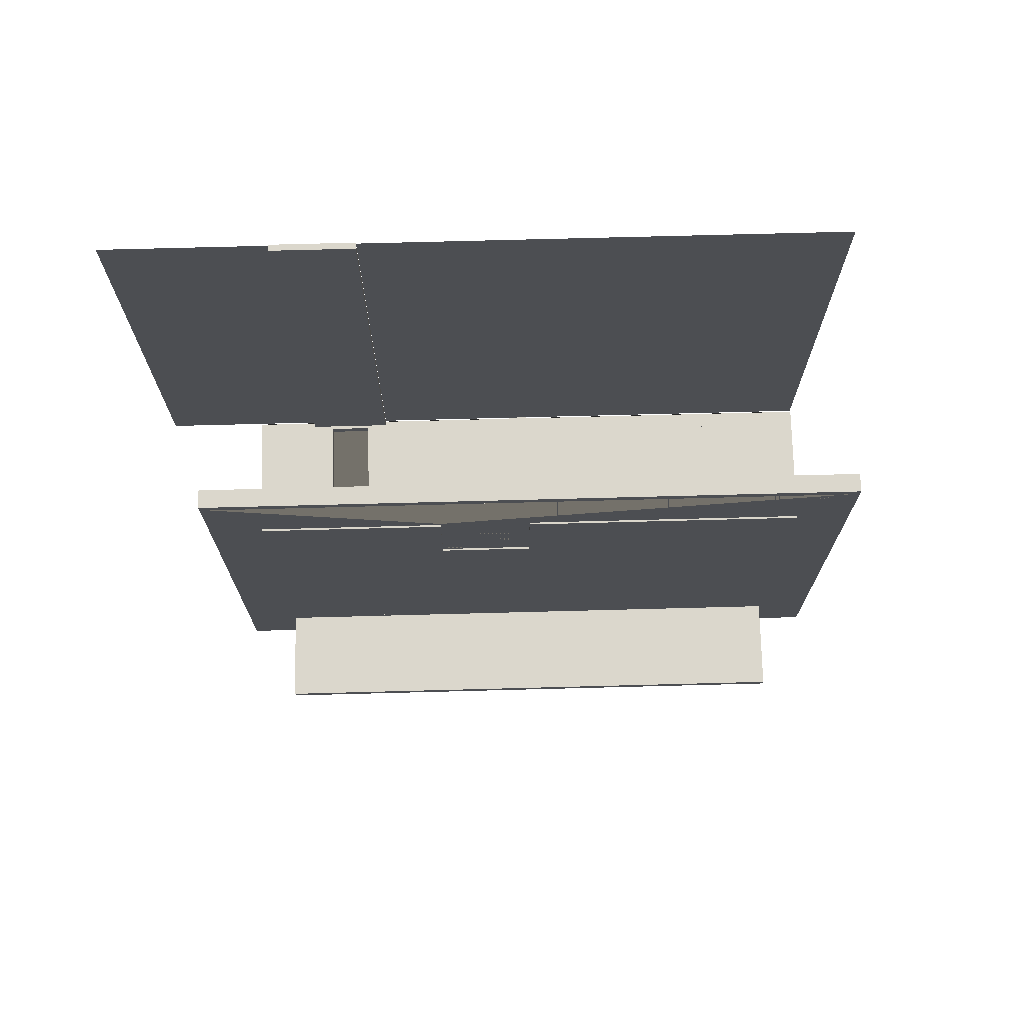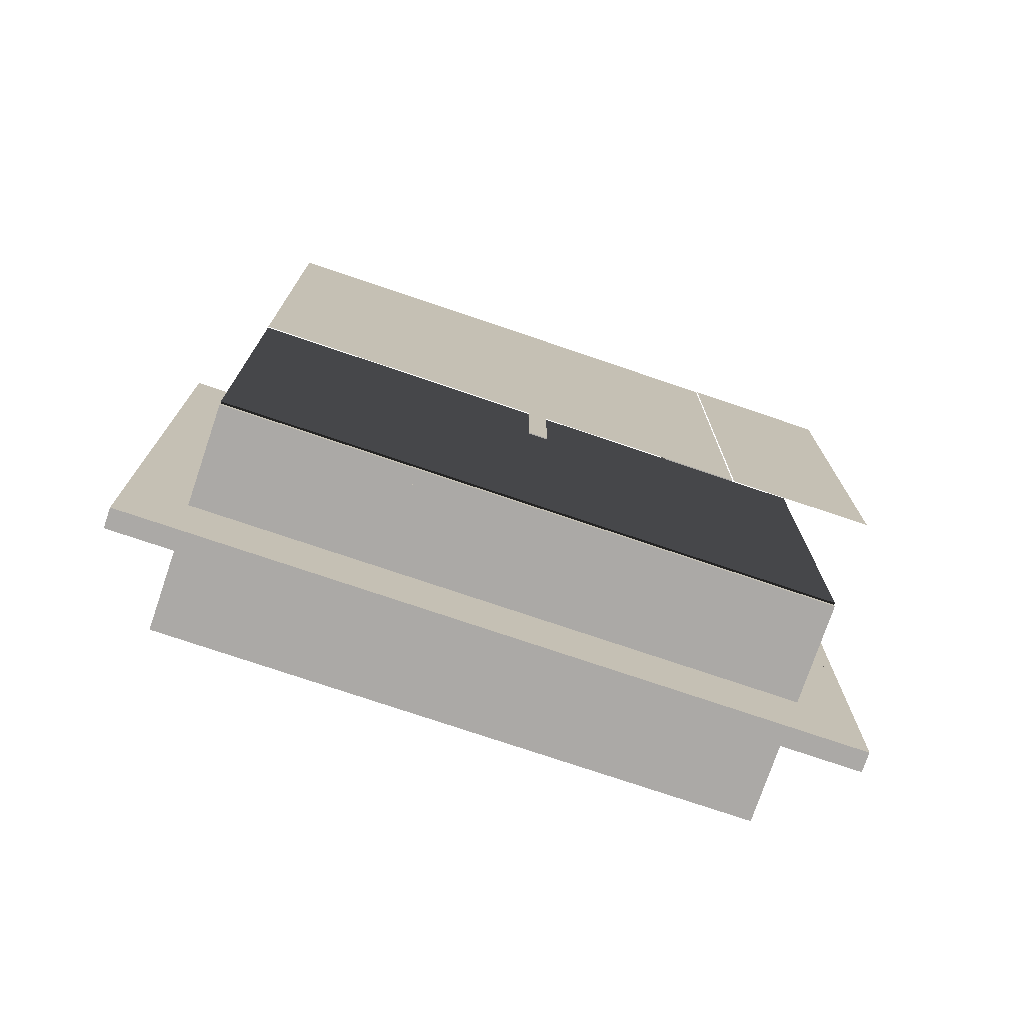
<metadata>
{"format":"obj","ext":"obj","renderer":"f3d","projection":"perspective","resolution":1024,"background":"white","views":[{"elev":73.4,"azim":178.5,"up":"+Z"},{"elev":-75.5,"azim":-18.7,"up":"+Z"}]}
</metadata>
<code>
v -600 3 0
v 0 3 0
v -600 1 0
v 0 1 0
v -600 1 -400
v 0 1 -400
v -600 3 -400
v 0 3 -400
v -10 3 0
v 0 3 0
v -10 103 0
v 0 103 0
v -10 103 -400
v 0 103 -400
v -10 3 -400
v 0 3 -400
v -600 3 0
v -590 3 0
v -600 103 0
v -590 103 0
v -600 103 -400
v -590 103 -400
v -600 3 -400
v -590 3 -400
v 0 3 -395
v 0 3 -405
v 0 103 -405
v 0 103 -395
v -50 18 -395
v -50 98 -395
v -50 98 -405
v -50 18 -405
v -250 98 -395
v -250 98 -405
v -250 18 -405
v -250 18 -395
v -600 103 -395
v -600 103 -405
v -350 18 -395
v -350 98 -395
v -350 98 -405
v -350 18 -405
v -600 3 -405
v -600 3 -395
v -550 98 -395
v -550 98 -405
v -550 18 -405
v -550 18 -395
v -250 18 -395
v -50 18 -395
v -250 98 -395
v -50 98 -395
v -250 98 -405
v -50 98 -405
v -250 18 -405
v -50 18 -405
v -550 18 -395
v -350 18 -395
v -550 98 -395
v -350 98 -395
v -550 98 -405
v -350 98 -405
v -550 18 -405
v -350 18 -405
v -550 18 5
v -350 18 5
v -550 98 5
v -350 98 5
v -550 98 -5
v -350 98 -5
v -550 18 -5
v -350 18 -5
v 0 3 5
v 0 3 -5
v 0 103 -5
v 0 103 5
v -60 10 5
v -60 90 5
v -60 90 -5
v -60 10 -5
v -140 90 5
v -140 90 -5
v -140 10 -5
v -140 10 5
v -350 98 5
v -600 103 5
v -600 103 -5
v -350 18 -5
v -350 98 -5
v -350 18 5
v -600 3 -5
v -600 3 5
v -550 98 5
v -550 98 -5
v -550 18 -5
v -550 18 5
v -60 10 5
v -60 10 -5
v -60 90 -5
v -60 90 5
v -140 90 5
v -140 90 -5
v -80 80 5
v -120 80 5
v -120 80 -5
v -80 80 -5
v -80 10 5
v -80 10 -5
v -120 10 -5
v -120 10 5
v -140 10 -5
v -140 10 5
v -650 104 85
v 50 104 85
v -650 124 85
v 50 124 85
v -650 124 75
v 50 124 75
v -650 104 75
v 50 104 75
v -650 104 -475
v 50 104 -475
v -650 124 -475
v 50 124 -475
v -650 124 -485
v 50 124 -485
v -650 104 -485
v 50 104 -485
v -60 7 504.5
v -140 7 504.5
v -60 1 504.5
v -140 1 504.5
v -60 1 4.5
v -140 1 4.5
v -60 7 4.5
v -140 7 4.5
v -600 0 500
v -554 0 500
v -508 0 500
v -462 0 500
v -416 0 500
v -370 0 500
v -324 0 500
v -278 0 500
v -232 0 500
v -186 0 500
v -140 0 500
v -600 0 450
v -554 0 450
v -508 0 450
v -462 0 450
v -416 0 450
v -370 0 450
v -324 0 450
v -278 0 450
v -232 0 450
v -186 0 450
v -140 0 450
v -600 0 400
v -554 0 400
v -508 0 400
v -462 0 400
v -416 0 400
v -370 0 400
v -324 0 400
v -278 0 400
v -232 0 400
v -186 0 400
v -140 0 400
v -600 0 350
v -554 0 350
v -508 0 350
v -462 0 350
v -416 0 350
v -370 0 350
v -324 0 350
v -278 0 350
v -232 0 350
v -186 0 350
v -140 0 350
v -600 0 300
v -554 0 300
v -508 0 300
v -462 0 300
v -416 0 300
v -370 0 300
v -324 0 300
v -278 0 300
v -232 0 300
v -186 0 300
v -140 0 300
v -600 0 250
v -554 0 250
v -508 0 250
v -462 0 250
v -416 0 250
v -370 0 250
v -324 0 250
v -278 0 250
v -232 0 250
v -186 0 250
v -140 0 250
v -600 0 200
v -554 0 200
v -508 0 200
v -462 0 200
v -416 0 200
v -370 0 200
v -324 0 200
v -278 0 200
v -232 0 200
v -186 0 200
v -140 0 200
v -600 0 150
v -554 0 150
v -508 0 150
v -462 0 150
v -416 0 150
v -370 0 150
v -324 0 150
v -278 0 150
v -232 0 150
v -186 0 150
v -140 0 150
v -600 0 100
v -554 0 100
v -508 0 100
v -462 0 100
v -416 0 100
v -370 0 100
v -324 0 100
v -278 0 100
v -232 0 100
v -186 0 100
v -140 0 100
v -600 0 50
v -554 0 50
v -508 0 50
v -462 0 50
v -416 0 50
v -370 0 50
v -324 0 50
v -278 0 50
v -232 0 50
v -186 0 50
v -140 0 50
v -600 0 0
v -554 0 0
v -508 0 0
v -462 0 0
v -416 0 0
v -370 0 0
v -324 0 0
v -278 0 0
v -232 0 0
v -186 0 0
v -140 0 0
v 50 104 85
v 60 104 85
v 50 124 85
v 60 124 85
v 50 124 -485
v 60 124 -485
v 50 104 -485
v 60 104 -485
v -660 104 85
v -650 104 85
v -660 124 85
v -650 124 85
v -660 124 -485
v -650 124 -485
v -660 104 -485
v -650 104 -485
v -59 0 500
v -43.2 0 500
v -27.4 0 500
v -11.6 0 500
v 4.2 0 500
v 20 0 500
v 35.8 0 500
v 51.6 0 500
v 67.4 0 500
v 83.2 0 500
v 99 0 500
v -59 0 450
v -43.2 0 450
v -27.4 0 450
v -11.6 0 450
v 4.2 0 450
v 20 0 450
v 35.8 0 450
v 51.6 0 450
v 67.4 0 450
v 83.2 0 450
v 99 0 450
v -59 0 400
v -43.2 0 400
v -27.4 0 400
v -11.6 0 400
v 4.2 0 400
v 20 0 400
v 35.8 0 400
v 51.6 0 400
v 67.4 0 400
v 83.2 0 400
v 99 0 400
v -59 0 350
v -43.2 0 350
v -27.4 0 350
v -11.6 0 350
v 4.2 0 350
v 20 0 350
v 35.8 0 350
v 51.6 0 350
v 67.4 0 350
v 83.2 0 350
v 99 0 350
v -59 0 300
v -43.2 0 300
v -27.4 0 300
v -11.6 0 300
v 4.2 0 300
v 20 0 300
v 35.8 0 300
v 51.6 0 300
v 67.4 0 300
v 83.2 0 300
v 99 0 300
v -59 0 250
v -43.2 0 250
v -27.4 0 250
v -11.6 0 250
v 4.2 0 250
v 20 0 250
v 35.8 0 250
v 51.6 0 250
v 67.4 0 250
v 83.2 0 250
v 99 0 250
v -59 0 200
v -43.2 0 200
v -27.4 0 200
v -11.6 0 200
v 4.2 0 200
v 20 0 200
v 35.8 0 200
v 51.6 0 200
v 67.4 0 200
v 83.2 0 200
v 99 0 200
v -59 0 150
v -43.2 0 150
v -27.4 0 150
v -11.6 0 150
v 4.2 0 150
v 20 0 150
v 35.8 0 150
v 51.6 0 150
v 67.4 0 150
v 83.2 0 150
v 99 0 150
v -59 0 100
v -43.2 0 100
v -27.4 0 100
v -11.6 0 100
v 4.2 0 100
v 20 0 100
v 35.8 0 100
v 51.6 0 100
v 67.4 0 100
v 83.2 0 100
v 99 0 100
v -59 0 50
v -43.2 0 50
v -27.4 0 50
v -11.6 0 50
v 4.2 0 50
v 20 0 50
v 35.8 0 50
v 51.6 0 50
v 67.4 0 50
v 83.2 0 50
v 99 0 50
v -59 0 0
v -43.2 0 0
v -27.4 0 0
v -11.6 0 0
v 4.2 0 0
v 20 0 0
v 35.8 0 0
v 51.6 0 0
v 67.4 0 0
v 83.2 0 0
v 99 0 0
v -300 0 -100
v -300 0 0
v -300 20 -100
v -300 20 0
v -280 20 -100
v -280 20 0
v -280 0 -100
v -280 0 0
v -280 20 -100
v -280 20 0
v -280 40 -100
v -280 40 0
v -260 40 -100
v -260 40 0
v -260 20 -100
v -260 20 0
v -300 0 -100
v -300 0 0
v -300 20 -100
v -300 20 0
v -280 20 -100
v -280 20 0
v -280 0 -100
v -280 0 0
v -260 40 -100
v -260 40 0
v -260 60 -100
v -260 60 0
v -240 60 -100
v -240 60 0
v -240 40 -100
v -240 40 0
v -240 60 -100
v -240 60 0
v -240 80 -100
v -240 80 0
v -220 80 -100
v -220 80 0
v -220 60 -100
v -220 60 0
v -260 40 -100
v -260 40 0
v -260 60 -100
v -260 60 0
v -240 60 -100
v -240 60 0
v -240 40 -100
v -240 40 0
v -220 80 -100
v -220 80 0
v -220 100 -100
v -220 100 0
v -200 100 -100
v -200 100 0
v -200 80 -100
v -200 80 0
v -650 124 75
v 50 104 75
v 50 124 75
v 50 104 -475
v 50 124 -475
v -650 104 75
v -200 104 0
v -300 104 0
v -300 124 0
v -200 124 0
v -200 104 -100
v -200 124 -100
v -650 124 -475
v -300 104 -100
v -300 124 -100
v -650 104 -475
v -200 125.2 0
v 0 125.2 0
v 0 127.2 0
v -200 127.2 0
v 0 125.2 -400
v 0 127.2 -400
v -200 125.2 -100
v -200 127.2 -100
v -300 127.2 -100
v -300 125.2 -100
v -300 125.2 0
v -300 127.2 0
v -600 127.2 0
v -600 125.2 0
v -600 125.2 -400
v -600 127.2 -400
v 0 130 -395
v 0 130 -405
v 0 230 -405
v 0 230 -395
v -50 143 -395
v -50 223 -395
v -50 223 -405
v -50 143 -405
v -600 230 -395
v -600 230 -405
v -550 223 -395
v -550 223 -405
v -550 143 -405
v -550 143 -395
v -600 130 -405
v -600 130 -395
v -550 143 -395
v -50 143 -395
v -550 223 -395
v -50 223 -395
v -550 223 -405
v -50 223 -405
v -550 143 -405
v -50 143 -405
f 1 2 3
f 3 2 4
f 3 4 5
f 5 4 6
f 5 6 7
f 7 6 8
f 7 8 1
f 1 8 2
f 2 8 4
f 4 8 6
f 7 1 5
f 5 1 3
f 9 10 11
f 11 10 12
f 11 12 13
f 13 12 14
f 13 14 15
f 15 14 16
f 15 16 9
f 9 16 10
f 10 16 12
f 12 16 14
f 15 9 13
f 13 9 11
f 17 18 19
f 19 18 20
f 19 20 21
f 21 20 22
f 21 22 23
f 23 22 24
f 23 24 17
f 17 24 18
f 18 24 20
f 20 24 22
f 23 17 21
f 21 17 19
f 25 26 28
f 28 26 27
f 29 30 32
f 32 30 31
f 30 33 31
f 31 33 34
f 32 35 29
f 29 35 36
f 35 34 36
f 36 34 33
f 37 28 38
f 38 28 27
f 39 40 42
f 42 40 41
f 43 26 44
f 44 26 25
f 40 45 41
f 41 45 46
f 42 47 39
f 39 47 48
f 47 46 48
f 48 46 45
f 43 44 38
f 38 44 37
f 44 25 48
f 48 25 39
f 39 25 36
f 36 25 29
f 25 28 29
f 30 29 28
f 43 47 26
f 47 42 26
f 42 35 26
f 35 32 26
f 26 32 27
f 27 32 31
f 28 37 30
f 30 37 33
f 44 48 37
f 48 45 37
f 39 36 40
f 36 33 40
f 33 37 40
f 45 40 37
f 27 31 38
f 31 34 38
f 43 38 47
f 47 38 46
f 35 42 34
f 42 41 34
f 34 41 38
f 38 41 46
f 49 50 51
f 51 50 52
f 51 52 53
f 53 52 54
f 53 54 55
f 55 54 56
f 55 56 49
f 49 56 50
f 50 56 52
f 52 56 54
f 55 49 53
f 53 49 51
f 57 58 59
f 59 58 60
f 59 60 61
f 61 60 62
f 61 62 63
f 63 62 64
f 63 64 57
f 57 64 58
f 58 64 60
f 60 64 62
f 63 57 61
f 61 57 59
f 65 66 67
f 67 66 68
f 67 68 69
f 69 68 70
f 69 70 71
f 71 70 72
f 71 72 65
f 65 72 66
f 66 72 68
f 68 72 70
f 71 65 69
f 69 65 67
f 73 74 76
f 76 74 75
f 77 78 80
f 80 78 79
f 78 81 79
f 79 81 82
f 80 83 77
f 77 83 84
f 83 82 84
f 84 82 81
f 85 78 76
f 84 73 77
f 76 78 73
f 78 77 73
f 86 76 87
f 87 76 75
f 75 79 89
f 79 82 89
f 83 88 82
f 82 88 89
f 90 85 88
f 88 85 89
f 91 74 92
f 92 74 73
f 85 93 89
f 89 93 94
f 88 95 90
f 90 95 96
f 95 94 96
f 96 94 93
f 91 92 87
f 87 92 86
f 91 95 74
f 95 88 74
f 88 83 74
f 83 80 74
f 75 74 79
f 74 80 79
f 76 86 85
f 85 86 93
f 92 96 86
f 96 93 86
f 75 89 87
f 89 94 87
f 91 87 95
f 87 94 95
f 73 84 92
f 78 85 81
f 92 84 96
f 96 84 90
f 85 90 81
f 90 84 81
f 97 98 100
f 100 98 99
f 101 100 102
f 102 100 99
f 103 104 106
f 106 104 105
f 107 103 108
f 108 103 106
f 108 98 107
f 107 98 97
f 109 105 110
f 110 105 104
f 111 112 102
f 102 112 101
f 111 109 112
f 112 109 110
f 112 110 101
f 110 104 101
f 101 104 100
f 104 103 100
f 100 103 97
f 103 107 97
f 98 108 99
f 108 106 99
f 99 106 102
f 106 105 102
f 102 105 111
f 105 109 111
f 113 114 115
f 115 114 116
f 115 116 117
f 117 116 118
f 117 118 119
f 119 118 120
f 119 120 113
f 113 120 114
f 114 120 116
f 116 120 118
f 119 113 117
f 117 113 115
f 121 122 123
f 123 122 124
f 123 124 125
f 125 124 126
f 125 126 127
f 127 126 128
f 127 128 121
f 121 128 122
f 122 128 124
f 124 128 126
f 127 121 125
f 125 121 123
f 129 130 131
f 131 130 132
f 131 132 133
f 133 132 134
f 133 134 135
f 135 134 136
f 135 136 129
f 129 136 130
f 130 136 132
f 132 136 134
f 135 129 133
f 133 129 131
f 137 138 148
f 148 138 149
f 138 139 149
f 149 139 150
f 139 140 150
f 150 140 151
f 140 141 151
f 151 141 152
f 141 142 152
f 152 142 153
f 142 143 153
f 153 143 154
f 143 144 154
f 154 144 155
f 144 145 155
f 155 145 156
f 145 146 156
f 156 146 157
f 146 147 157
f 157 147 158
f 148 149 159
f 159 149 160
f 149 150 160
f 160 150 161
f 150 151 161
f 161 151 162
f 151 152 162
f 162 152 163
f 152 153 163
f 163 153 164
f 153 154 164
f 164 154 165
f 154 155 165
f 165 155 166
f 155 156 166
f 166 156 167
f 156 157 167
f 167 157 168
f 157 158 168
f 168 158 169
f 159 160 170
f 170 160 171
f 160 161 171
f 171 161 172
f 161 162 172
f 172 162 173
f 162 163 173
f 173 163 174
f 163 164 174
f 174 164 175
f 164 165 175
f 175 165 176
f 165 166 176
f 176 166 177
f 166 167 177
f 177 167 178
f 167 168 178
f 178 168 179
f 168 169 179
f 179 169 180
f 170 171 181
f 181 171 182
f 171 172 182
f 182 172 183
f 172 173 183
f 183 173 184
f 173 174 184
f 184 174 185
f 174 175 185
f 185 175 186
f 175 176 186
f 186 176 187
f 176 177 187
f 187 177 188
f 177 178 188
f 188 178 189
f 178 179 189
f 189 179 190
f 179 180 190
f 190 180 191
f 181 182 192
f 192 182 193
f 182 183 193
f 193 183 194
f 183 184 194
f 194 184 195
f 184 185 195
f 195 185 196
f 185 186 196
f 196 186 197
f 186 187 197
f 197 187 198
f 187 188 198
f 198 188 199
f 188 189 199
f 199 189 200
f 189 190 200
f 200 190 201
f 190 191 201
f 201 191 202
f 192 193 203
f 203 193 204
f 193 194 204
f 204 194 205
f 194 195 205
f 205 195 206
f 195 196 206
f 206 196 207
f 196 197 207
f 207 197 208
f 197 198 208
f 208 198 209
f 198 199 209
f 209 199 210
f 199 200 210
f 210 200 211
f 200 201 211
f 211 201 212
f 201 202 212
f 212 202 213
f 203 204 214
f 214 204 215
f 204 205 215
f 215 205 216
f 205 206 216
f 216 206 217
f 206 207 217
f 217 207 218
f 207 208 218
f 218 208 219
f 208 209 219
f 219 209 220
f 209 210 220
f 220 210 221
f 210 211 221
f 221 211 222
f 211 212 222
f 222 212 223
f 212 213 223
f 223 213 224
f 214 215 225
f 225 215 226
f 215 216 226
f 226 216 227
f 216 217 227
f 227 217 228
f 217 218 228
f 228 218 229
f 218 219 229
f 229 219 230
f 219 220 230
f 230 220 231
f 220 221 231
f 231 221 232
f 221 222 232
f 232 222 233
f 222 223 233
f 233 223 234
f 223 224 234
f 234 224 235
f 225 226 236
f 236 226 237
f 226 227 237
f 237 227 238
f 227 228 238
f 238 228 239
f 228 229 239
f 239 229 240
f 229 230 240
f 240 230 241
f 230 231 241
f 241 231 242
f 231 232 242
f 242 232 243
f 232 233 243
f 243 233 244
f 233 234 244
f 244 234 245
f 234 235 245
f 245 235 246
f 236 237 247
f 247 237 248
f 237 238 248
f 248 238 249
f 238 239 249
f 249 239 250
f 239 240 250
f 250 240 251
f 240 241 251
f 251 241 252
f 241 242 252
f 252 242 253
f 242 243 253
f 253 243 254
f 243 244 254
f 254 244 255
f 244 245 255
f 255 245 256
f 245 246 256
f 256 246 257
f 258 259 261 260
f 260 261 263 262
f 262 263 265 264
f 264 265 259 258
f 259 265 263 261
f 264 258 260 262
f 266 267 268
f 268 267 269
f 268 269 270
f 270 269 271
f 270 271 272
f 272 271 273
f 272 273 266
f 266 273 267
f 267 273 269
f 269 273 271
f 272 266 270
f 270 266 268
f 274 275 285
f 285 275 286
f 275 276 286
f 286 276 287
f 276 277 287
f 287 277 288
f 277 278 288
f 288 278 289
f 278 279 289
f 289 279 290
f 279 280 290
f 290 280 291
f 280 281 291
f 291 281 292
f 281 282 292
f 292 282 293
f 282 283 293
f 293 283 294
f 283 284 294
f 294 284 295
f 285 286 296
f 296 286 297
f 286 287 297
f 297 287 298
f 287 288 298
f 298 288 299
f 288 289 299
f 299 289 300
f 289 290 300
f 300 290 301
f 290 291 301
f 301 291 302
f 291 292 302
f 302 292 303
f 292 293 303
f 303 293 304
f 293 294 304
f 304 294 305
f 294 295 305
f 305 295 306
f 296 297 307
f 307 297 308
f 297 298 308
f 308 298 309
f 298 299 309
f 309 299 310
f 299 300 310
f 310 300 311
f 300 301 311
f 311 301 312
f 301 302 312
f 312 302 313
f 302 303 313
f 313 303 314
f 303 304 314
f 314 304 315
f 304 305 315
f 315 305 316
f 305 306 316
f 316 306 317
f 307 308 318
f 318 308 319
f 308 309 319
f 319 309 320
f 309 310 320
f 320 310 321
f 310 311 321
f 321 311 322
f 311 312 322
f 322 312 323
f 312 313 323
f 323 313 324
f 313 314 324
f 324 314 325
f 314 315 325
f 325 315 326
f 315 316 326
f 326 316 327
f 316 317 327
f 327 317 328
f 318 319 329
f 329 319 330
f 319 320 330
f 330 320 331
f 320 321 331
f 331 321 332
f 321 322 332
f 332 322 333
f 322 323 333
f 333 323 334
f 323 324 334
f 334 324 335
f 324 325 335
f 335 325 336
f 325 326 336
f 336 326 337
f 326 327 337
f 337 327 338
f 327 328 338
f 338 328 339
f 329 330 340
f 340 330 341
f 330 331 341
f 341 331 342
f 331 332 342
f 342 332 343
f 332 333 343
f 343 333 344
f 333 334 344
f 344 334 345
f 334 335 345
f 345 335 346
f 335 336 346
f 346 336 347
f 336 337 347
f 347 337 348
f 337 338 348
f 348 338 349
f 338 339 349
f 349 339 350
f 340 341 351
f 351 341 352
f 341 342 352
f 352 342 353
f 342 343 353
f 353 343 354
f 343 344 354
f 354 344 355
f 344 345 355
f 355 345 356
f 345 346 356
f 356 346 357
f 346 347 357
f 357 347 358
f 347 348 358
f 358 348 359
f 348 349 359
f 359 349 360
f 349 350 360
f 360 350 361
f 351 352 362
f 362 352 363
f 352 353 363
f 363 353 364
f 353 354 364
f 364 354 365
f 354 355 365
f 365 355 366
f 355 356 366
f 366 356 367
f 356 357 367
f 367 357 368
f 357 358 368
f 368 358 369
f 358 359 369
f 369 359 370
f 359 360 370
f 370 360 371
f 360 361 371
f 371 361 372
f 362 363 373
f 373 363 374
f 363 364 374
f 374 364 375
f 364 365 375
f 375 365 376
f 365 366 376
f 376 366 377
f 366 367 377
f 377 367 378
f 367 368 378
f 378 368 379
f 368 369 379
f 379 369 380
f 369 370 380
f 380 370 381
f 370 371 381
f 381 371 382
f 371 372 382
f 382 372 383
f 373 374 384
f 384 374 385
f 374 375 385
f 385 375 386
f 375 376 386
f 386 376 387
f 376 377 387
f 387 377 388
f 377 378 388
f 388 378 389
f 378 379 389
f 389 379 390
f 379 380 390
f 390 380 391
f 380 381 391
f 391 381 392
f 381 382 392
f 392 382 393
f 382 383 393
f 393 383 394
f 395 396 397
f 397 396 398
f 397 398 399
f 399 398 400
f 399 400 401
f 401 400 402
f 401 402 395
f 395 402 396
f 396 402 398
f 398 402 400
f 401 395 399
f 399 395 397
f 403 404 405
f 405 404 406
f 405 406 407
f 407 406 408
f 407 408 409
f 409 408 410
f 409 410 403
f 403 410 404
f 404 410 406
f 406 410 408
f 409 403 407
f 407 403 405
f 411 412 413
f 413 412 414
f 413 414 415
f 415 414 416
f 415 416 417
f 417 416 418
f 417 418 411
f 411 418 412
f 412 418 414
f 414 418 416
f 417 411 415
f 415 411 413
f 419 420 421
f 421 420 422
f 421 422 423
f 423 422 424
f 423 424 425
f 425 424 426
f 425 426 419
f 419 426 420
f 420 426 422
f 422 426 424
f 425 419 423
f 423 419 421
f 427 428 429
f 429 428 430
f 429 430 431
f 431 430 432
f 431 432 433
f 433 432 434
f 433 434 427
f 427 434 428
f 428 434 430
f 430 434 432
f 433 427 431
f 431 427 429
f 435 436 437
f 437 436 438
f 437 438 439
f 439 438 440
f 439 440 441
f 441 440 442
f 441 442 435
f 435 442 436
f 436 442 438
f 438 442 440
f 441 435 439
f 439 435 437
f 443 444 445
f 445 444 446
f 445 446 447
f 447 446 448
f 447 448 449
f 449 448 450
f 449 450 443
f 443 450 444
f 444 450 446
f 446 450 448
f 449 443 447
f 447 443 445
f 451 452 453
f 452 454 453
f 453 454 455
f 456 452 451
f 457 458 459 460
f 461 457 460 462
f 463 453 455
f 457 461 464 454 452
f 460 459 465 451 453
f 458 464 465 459
f 462 465 464 461
f 466 455 454
f 466 454 456
f 463 456 451
f 456 454 464 458 457 452
f 463 455 466
f 466 456 463
f 451 465 462 460 453 463
f 467 468 470
f 470 468 469
f 469 468 472
f 472 468 471
f 473 467 474
f 474 467 470
f 474 475 473
f 473 475 476
f 477 476 478
f 478 476 475
f 479 480 478
f 478 480 477
f 481 482 471
f 471 482 472
f 482 481 479
f 479 481 480
f 482 479 472
f 478 475 479
f 479 475 472
f 475 474 472
f 470 469 474
f 474 469 472
f 480 481 477
f 477 481 476
f 481 471 476
f 476 471 473
f 468 467 471
f 471 467 473
f 483 484 486
f 486 484 485
f 487 488 490
f 490 488 489
f 491 486 492
f 492 486 485
f 488 493 489
f 489 493 494
f 490 495 487
f 487 495 496
f 497 484 498
f 498 484 483
f 495 494 496
f 496 494 493
f 497 498 492
f 492 498 491
f 498 483 496
f 496 483 487
f 483 486 487
f 488 487 486
f 497 495 484
f 495 490 484
f 484 490 485
f 485 490 489
f 486 491 488
f 488 491 493
f 498 496 491
f 496 493 491
f 485 489 492
f 489 494 492
f 497 492 495
f 492 494 495
f 499 500 501
f 501 500 502
f 501 502 503
f 503 502 504
f 503 504 505
f 505 504 506
f 505 506 499
f 499 506 500
f 500 506 502
f 502 506 504
f 505 499 503
f 503 499 501

</code>
